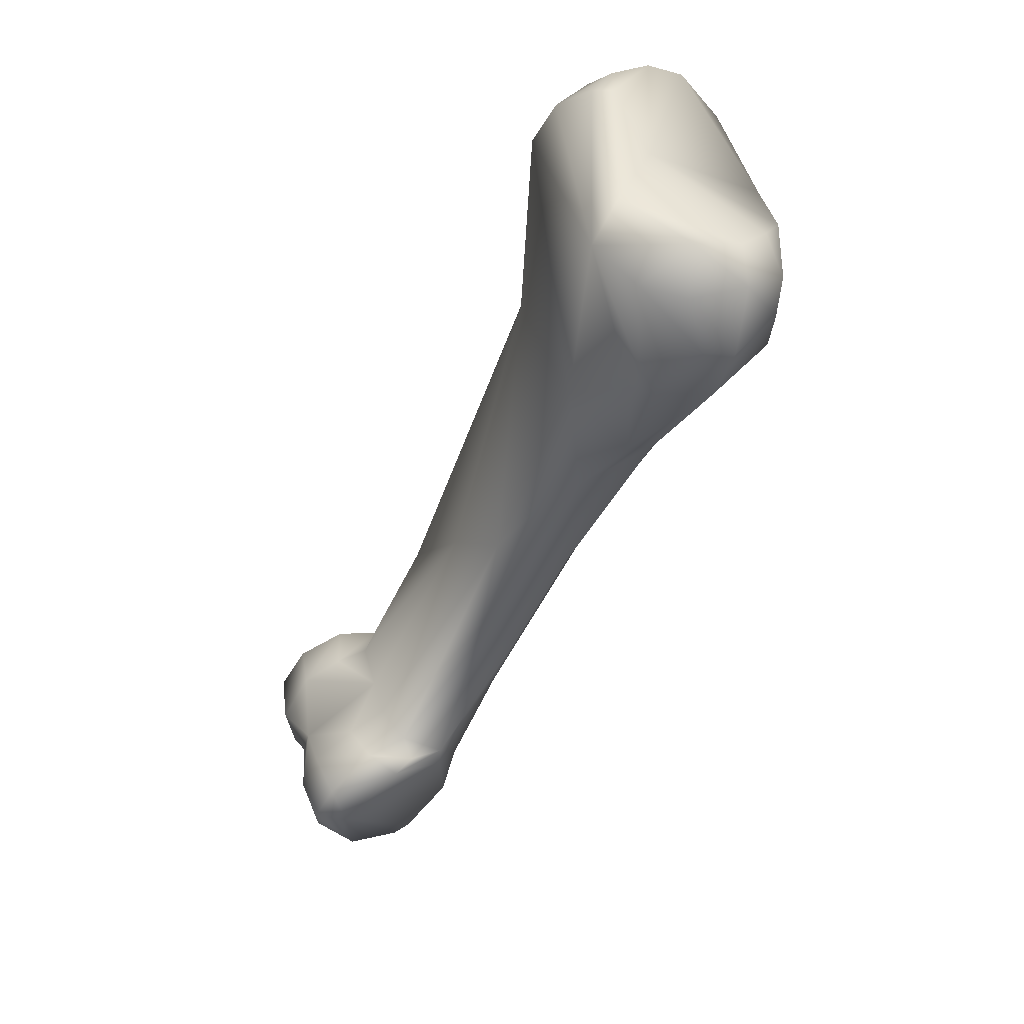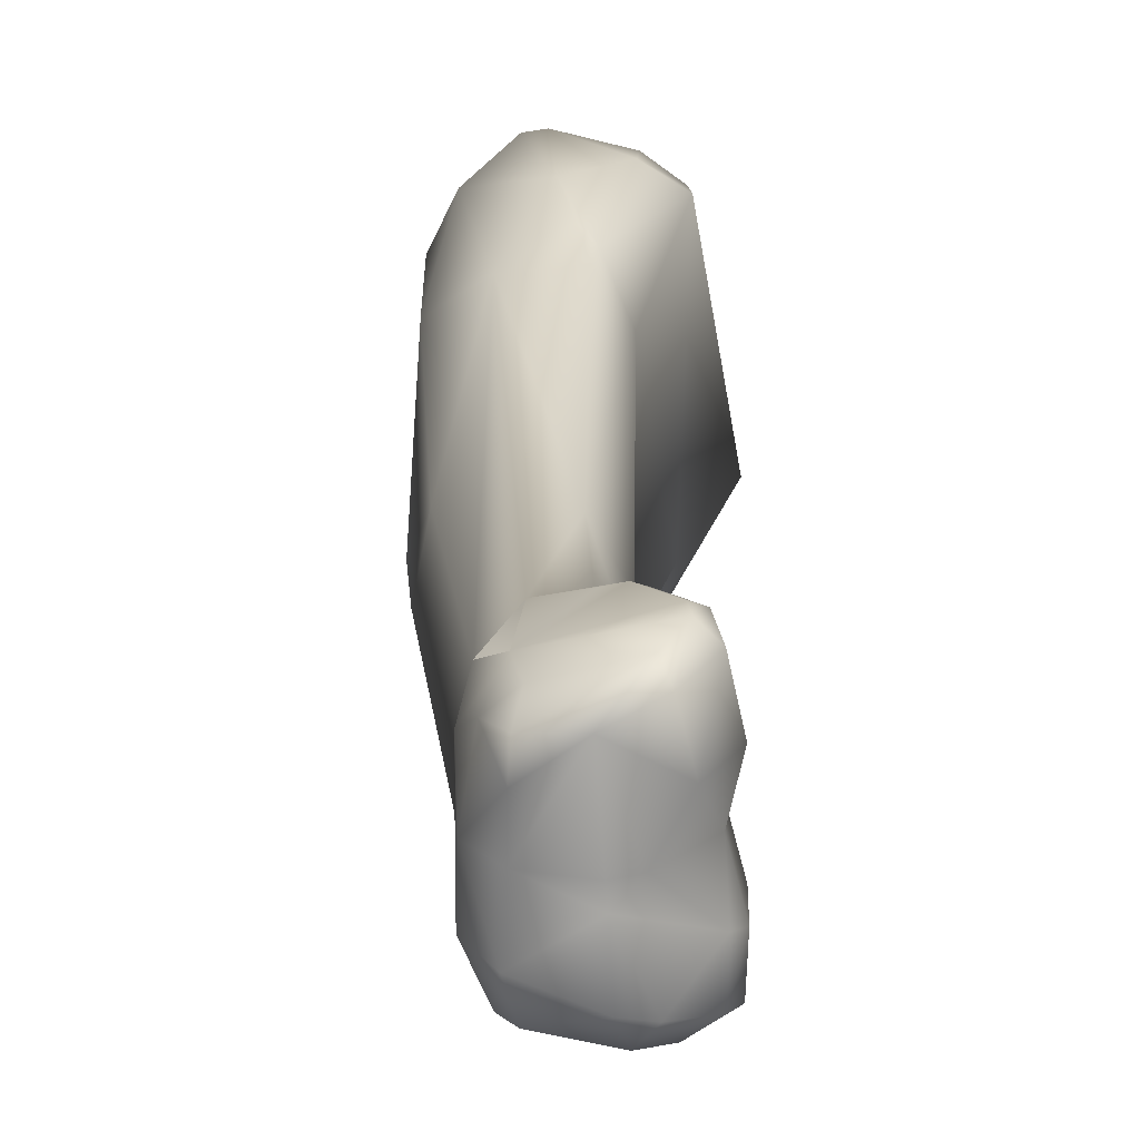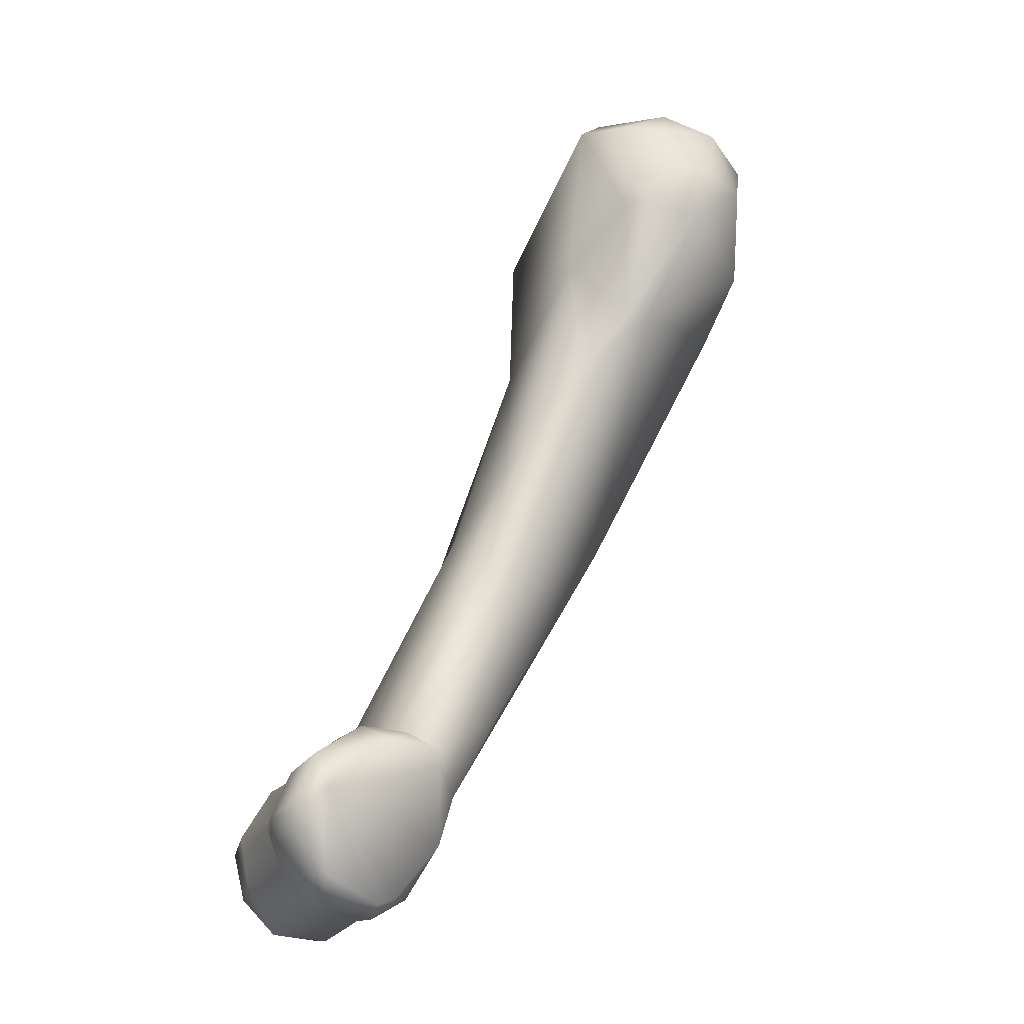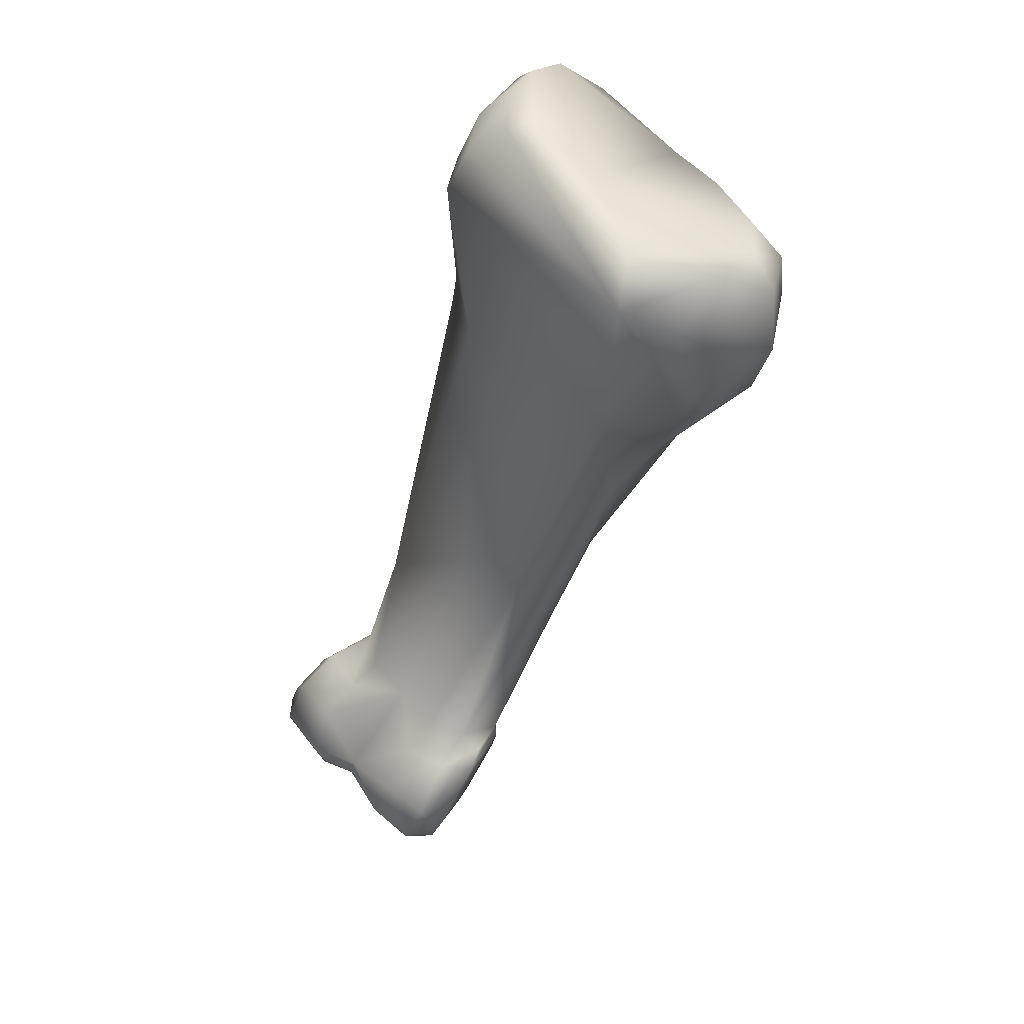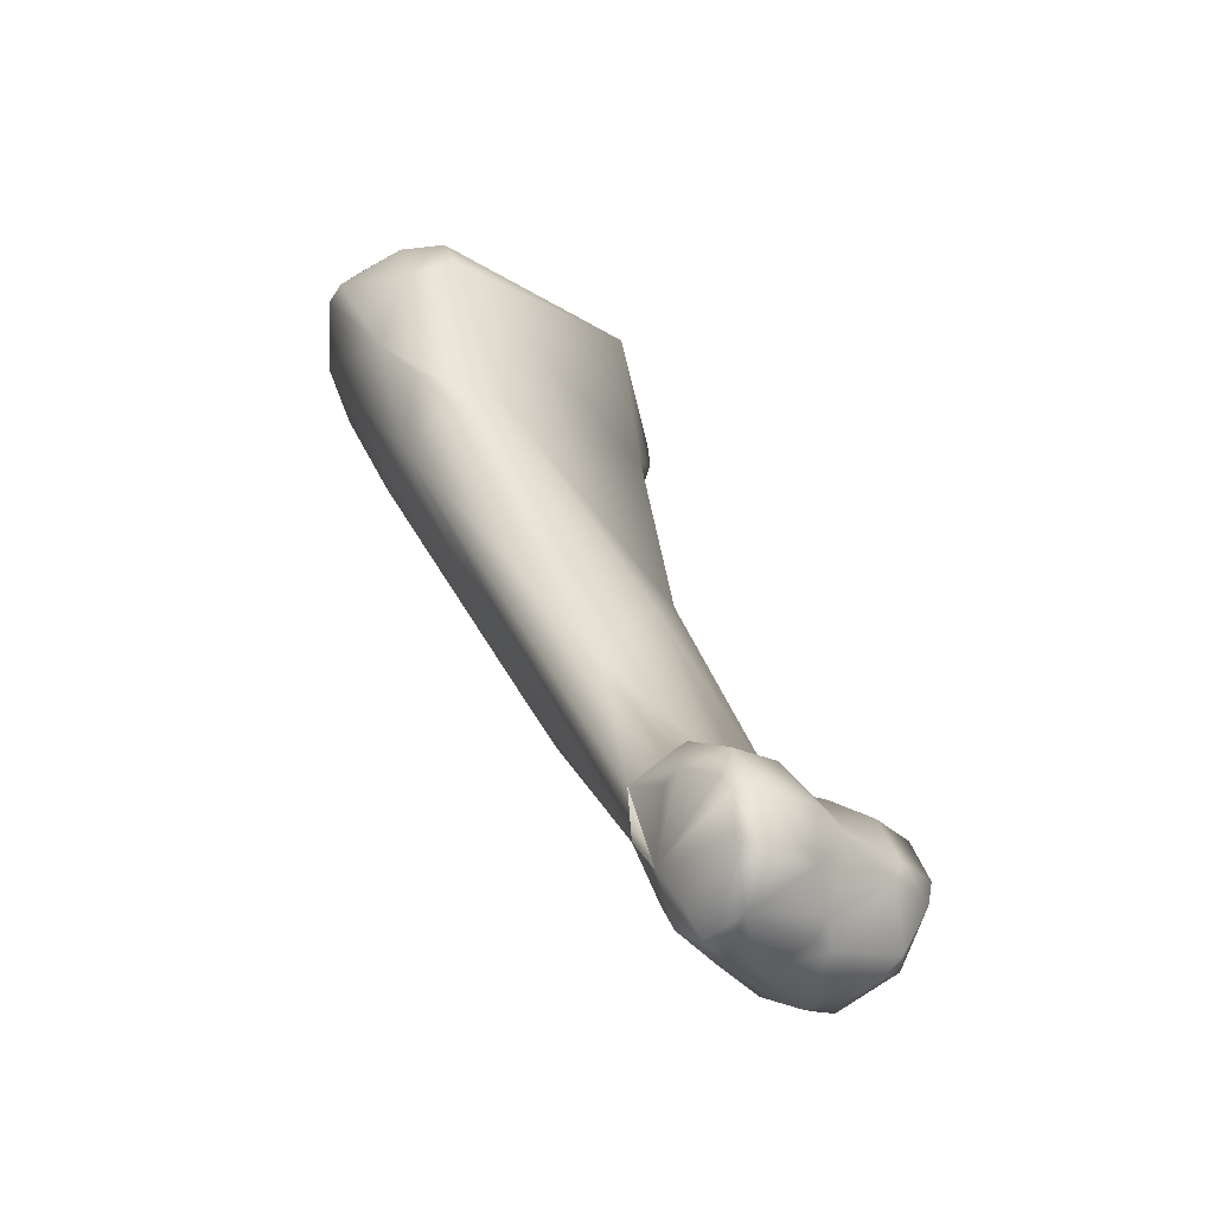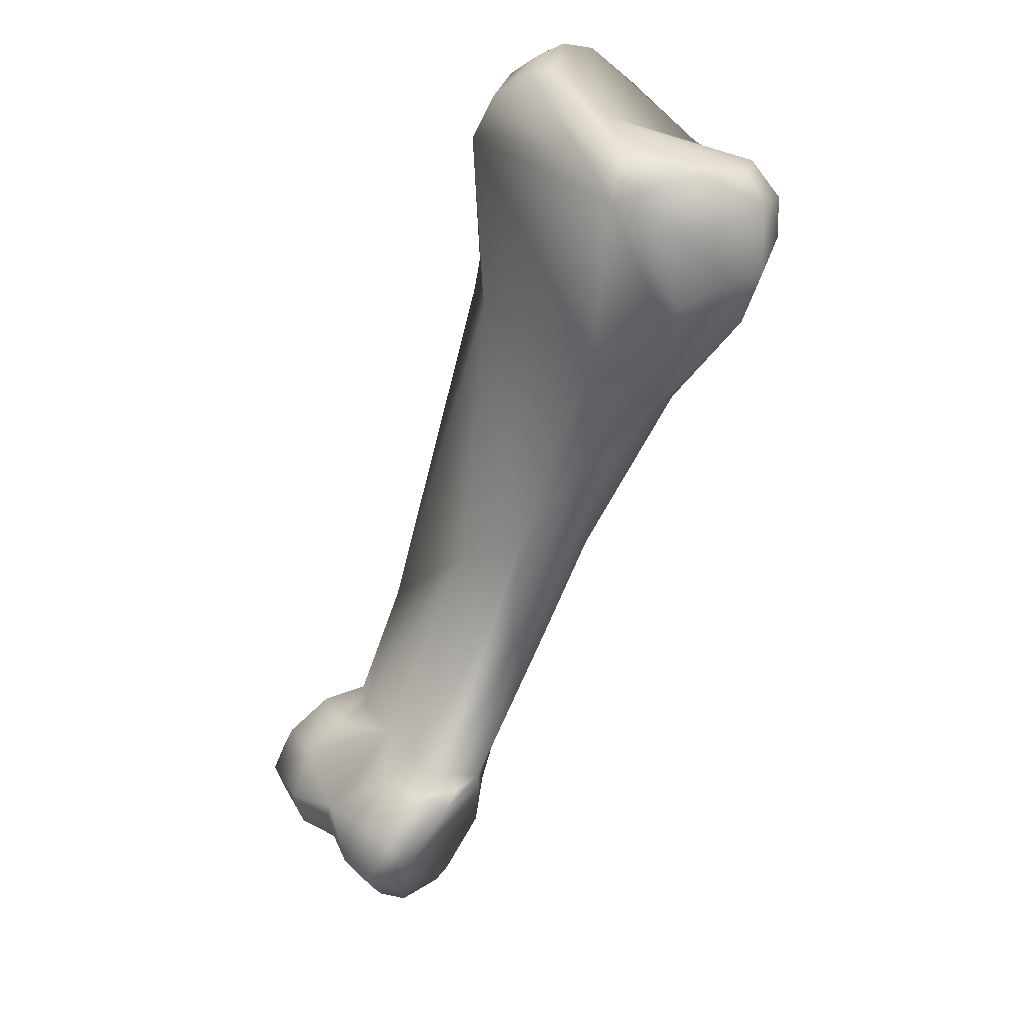
<metadata>
{"format":"obj","ext":"obj","renderer":"f3d","projection":"perspective","resolution":1024,"background":"white","views":[{"elev":47.5,"azim":162.9,"up":"+Y"},{"elev":21.6,"azim":24.4,"up":"+Z"},{"elev":-18.9,"azim":156.6,"up":"+Y"},{"elev":62.4,"azim":134.3,"up":"+Y"},{"elev":-37.5,"azim":38.9,"up":"+Y"},{"elev":43.3,"azim":142.2,"up":"+Y"}]}
</metadata>
<code>
v 0.01902 -0.1352 -0.02439
v 0.01874 -0.1386 -0.02369
v 0.01791 -0.1363 -0.02319
v 0.01891 -0.1344 -0.02417
v 0.02445 -0.1367 -0.0254
v 0.02155 -0.1343 -0.02503
v 0.01736 -0.1362 -0.02133
v 0.0208 -0.1411 -0.02379
v 0.01968 -0.1408 -0.02205
v 0.0121 -0.1282 -0.01954
v 0.01541 -0.1323 -0.02216
v 0.01478 -0.1267 -0.02418
v 0.01671 -0.1262 -0.02403
v 0.02069 -0.1335 -0.0235
v 0.02057 -0.1339 -0.02462
v 0.02162 -0.1414 -0.0239
v 0.02409 -0.1403 -0.02447
v 0.02465 -0.1386 -0.02499
v 0.0249 -0.1351 -0.02456
v 0.02583 -0.1373 -0.02429
v 0.02262 -0.1336 -0.024
v 0.01788 -0.1361 -0.01701
v 0.01868 -0.1387 -0.01764
v 0.01962 -0.1405 -0.01961
v 0.02132 -0.1418 -0.02226
v 0.009299 -0.123 -0.02039
v 0.01167 -0.126 -0.0173
v 0.01239 -0.1212 -0.02448
v 0.01214 -0.1151 -0.02533
v 0.01401 -0.1176 -0.02422
v 0.01541 -0.1205 -0.02316
v 0.02133 -0.1332 -0.02168
v 0.02403 -0.1412 -0.02314
v 0.02575 -0.1383 -0.0241
v 0.02486 -0.1403 -0.02353
v 0.02515 -0.1355 -0.02198
v 0.02602 -0.1376 -0.02199
v 0.02318 -0.1339 -0.02203
v 0.007657 -0.1135 -0.01429
v 0.02029 -0.139 -0.01521
v 0.01872 -0.1347 -0.01571
v 0.02043 -0.141 -0.01608
v 0.02173 -0.1422 -0.01716
v 0.02142 -0.1416 -0.01956
v 0.02385 -0.1411 -0.02045
v 0.004746 -0.1129 -0.01631
v 0.009171 -0.1125 -0.02639
v 0.003927 -0.1115 -0.02266
v 0.01024 -0.1124 -0.02628
v 0.01253 -0.1098 -0.02465
v 0.01204 -0.1123 -0.016
v 0.01667 -0.123 -0.0202
v 0.02125 -0.1335 -0.01961
v 0.02585 -0.1384 -0.02177
v 0.0251 -0.1368 -0.01948
v 0.02538 -0.1377 -0.0195
v 0.002907 -0.1063 -0.01381
v 0.01093 -0.1132 -0.01372
v 0.00928 -0.1108 -0.01313
v 0.00768 -0.1087 -0.01231
v 0.01763 -0.1286 -0.01564
v 0.02219 -0.1362 -0.01412
v 0.02144 -0.1365 -0.01432
v 0.02161 -0.141 -0.01501
v 0.02448 -0.1398 -0.01417
v 0.02417 -0.1374 -0.01387
v 0.02463 -0.1381 -0.01387
v 0.02031 -0.1339 -0.01589
v 0.02207 -0.1346 -0.01489
v 0.02176 -0.142 -0.01582
v 0.02374 -0.1418 -0.01557
v 0.02371 -0.141 -0.01966
v 0.02445 -0.1402 -0.01963
v 0.002022 -0.1076 -0.02191
v 0.002435 -0.1079 -0.0158
v 0.003498 -0.1089 -0.0252
v 0.007508 -0.1076 -0.02866
v 0.009959 -0.1071 -0.0283
v 0.01082 -0.1073 -0.02756
v 0.01165 -0.1018 -0.02441
v 0.01076 -0.1046 -0.01357
v 0.01046 -0.1116 -0.0136
v 0.02119 -0.1334 -0.01733
v 0.02449 -0.1354 -0.01684
v 0.02264 -0.1342 -0.01701
v 0.02589 -0.1377 -0.0171
v 0.02556 -0.1399 -0.01728
v 0.001732 -0.1056 -0.01889
v 0.004139 -0.104 -0.01231
v 0.002306 -0.1041 -0.0149
v 0.004899 -0.1033 -0.01222
v 0.009008 -0.1052 -0.0124
v 0.02418 -0.1359 -0.01458
v 0.02505 -0.1402 -0.01489
v 0.02547 -0.1381 -0.01456
v 0.001773 -0.1055 -0.02136
v 0.003939 -0.1036 -0.02672
v 0.004339 -0.1052 -0.02731
v 0.00816 -0.1051 -0.02865
v 0.006752 -0.1053 -0.02887
v 0.01058 -0.106 -0.02783
v 0.008453 -0.1014 -0.01487
v 0.01014 -0.1005 -0.02335
v 0.009758 -0.1026 -0.01387
v 0.01042 -0.1024 -0.02673
v 0.007969 -0.1011 -0.02644
v 0.003591 -0.1025 -0.01346
v 0.007107 -0.1022 -0.01888
v 0.005202 -0.1018 -0.01328
v 0.007971 -0.1026 -0.01286
v 0.004184 -0.1025 -0.02513
v 0.005844 -0.1015 -0.02646
v 0.006074 -0.1026 -0.02796
v 0.0086 -0.1027 -0.02785
v 0.007163 -0.1014 -0.01388
v 0.007688 -0.101 -0.0157
f 1 2 3
f 3 4 1
f 5 2 1
f 5 1 6
f 4 6 1
f 7 3 2
f 8 2 5
f 2 8 9
f 9 7 2
f 3 7 10
f 4 3 11
f 10 11 3
f 11 12 4
f 13 4 12
f 4 13 14
f 4 14 15
f 4 15 6
f 5 16 8
f 5 17 16
f 5 18 17
f 19 5 6
f 19 20 5
f 18 5 20
f 6 15 21
f 6 21 19
f 22 10 7
f 23 22 7
f 9 24 7
f 7 24 23
f 25 8 16
f 25 9 8
f 24 9 25
f 26 11 10
f 27 26 10
f 10 22 27
f 12 11 26
f 12 26 28
f 28 29 12
f 12 29 13
f 29 30 13
f 13 31 14
f 13 30 31
f 21 15 14
f 31 32 14
f 32 21 14
f 25 16 33
f 16 17 33
f 18 34 17
f 35 33 17
f 35 17 34
f 20 34 18
f 36 20 19
f 36 19 21
f 20 36 37
f 37 34 20
f 38 36 21
f 21 32 38
f 27 22 39
f 23 40 22
f 39 22 41
f 40 23 42
f 23 24 42
f 42 24 43
f 44 24 25
f 43 24 44
f 33 45 25
f 25 45 44
f 27 46 26
f 47 28 26
f 48 47 26
f 48 26 46
f 39 46 27
f 29 28 47
f 47 49 29
f 29 49 50
f 50 30 29
f 30 50 31
f 31 50 51
f 31 51 52
f 52 32 31
f 53 32 52
f 53 38 32
f 45 33 35
f 54 35 34
f 34 37 54
f 45 35 54
f 38 55 36
f 37 36 55
f 56 37 55
f 56 54 37
f 55 38 53
f 57 46 39
f 58 59 39
f 60 57 39
f 39 59 60
f 41 61 39
f 39 61 58
f 62 63 40
f 40 64 65
f 42 64 40
f 62 40 66
f 66 40 67
f 40 65 67
f 63 41 40
f 41 68 61
f 68 41 69
f 41 63 62
f 41 62 69
f 43 70 42
f 42 70 64
f 43 71 70
f 43 44 71
f 71 44 72
f 44 45 72
f 54 73 45
f 73 72 45
f 48 46 74
f 74 46 75
f 57 75 46
f 48 76 47
f 47 77 49
f 76 77 47
f 48 74 76
f 78 49 77
f 50 49 79
f 79 49 78
f 79 80 50
f 50 81 51
f 50 80 81
f 51 58 61
f 82 58 51
f 61 52 51
f 82 51 81
f 61 83 52
f 53 52 83
f 84 55 53
f 84 53 85
f 53 83 85
f 54 56 73
f 86 55 84
f 55 86 56
f 87 73 56
f 86 87 56
f 88 75 57
f 60 89 57
f 57 90 88
f 90 57 89
f 59 58 82
f 60 59 82
f 89 60 91
f 60 82 92
f 60 92 91
f 83 61 68
f 93 62 66
f 62 93 69
f 70 65 64
f 70 71 65
f 65 94 67
f 65 71 94
f 66 67 93
f 94 95 67
f 67 95 93
f 68 85 83
f 85 68 69
f 84 69 93
f 84 85 69
f 73 71 72
f 73 87 71
f 71 87 94
f 74 75 88
f 74 88 96
f 96 97 74
f 76 74 97
f 98 76 97
f 98 77 76
f 78 77 99
f 77 98 100
f 99 77 100
f 78 101 79
f 101 78 99
f 80 79 101
f 102 80 103
f 80 102 104
f 81 80 104
f 80 101 105
f 106 80 105
f 80 106 103
f 82 81 92
f 104 92 81
f 86 84 93
f 86 93 95
f 86 95 87
f 87 95 94
f 88 90 107
f 88 108 96
f 108 88 107
f 90 89 107
f 91 107 89
f 109 107 91
f 110 91 92
f 110 109 91
f 92 104 110
f 108 111 96
f 97 96 111
f 111 112 97
f 97 112 113
f 98 97 113
f 113 100 98
f 100 114 99
f 99 105 101
f 105 99 114
f 100 113 114
f 102 115 104
f 116 102 103
f 116 115 102
f 112 108 103
f 116 103 108
f 103 106 112
f 115 110 104
f 106 105 114
f 113 112 106
f 113 106 114
f 108 107 109
f 112 111 108
f 108 109 116
f 109 110 115
f 115 116 109

</code>
